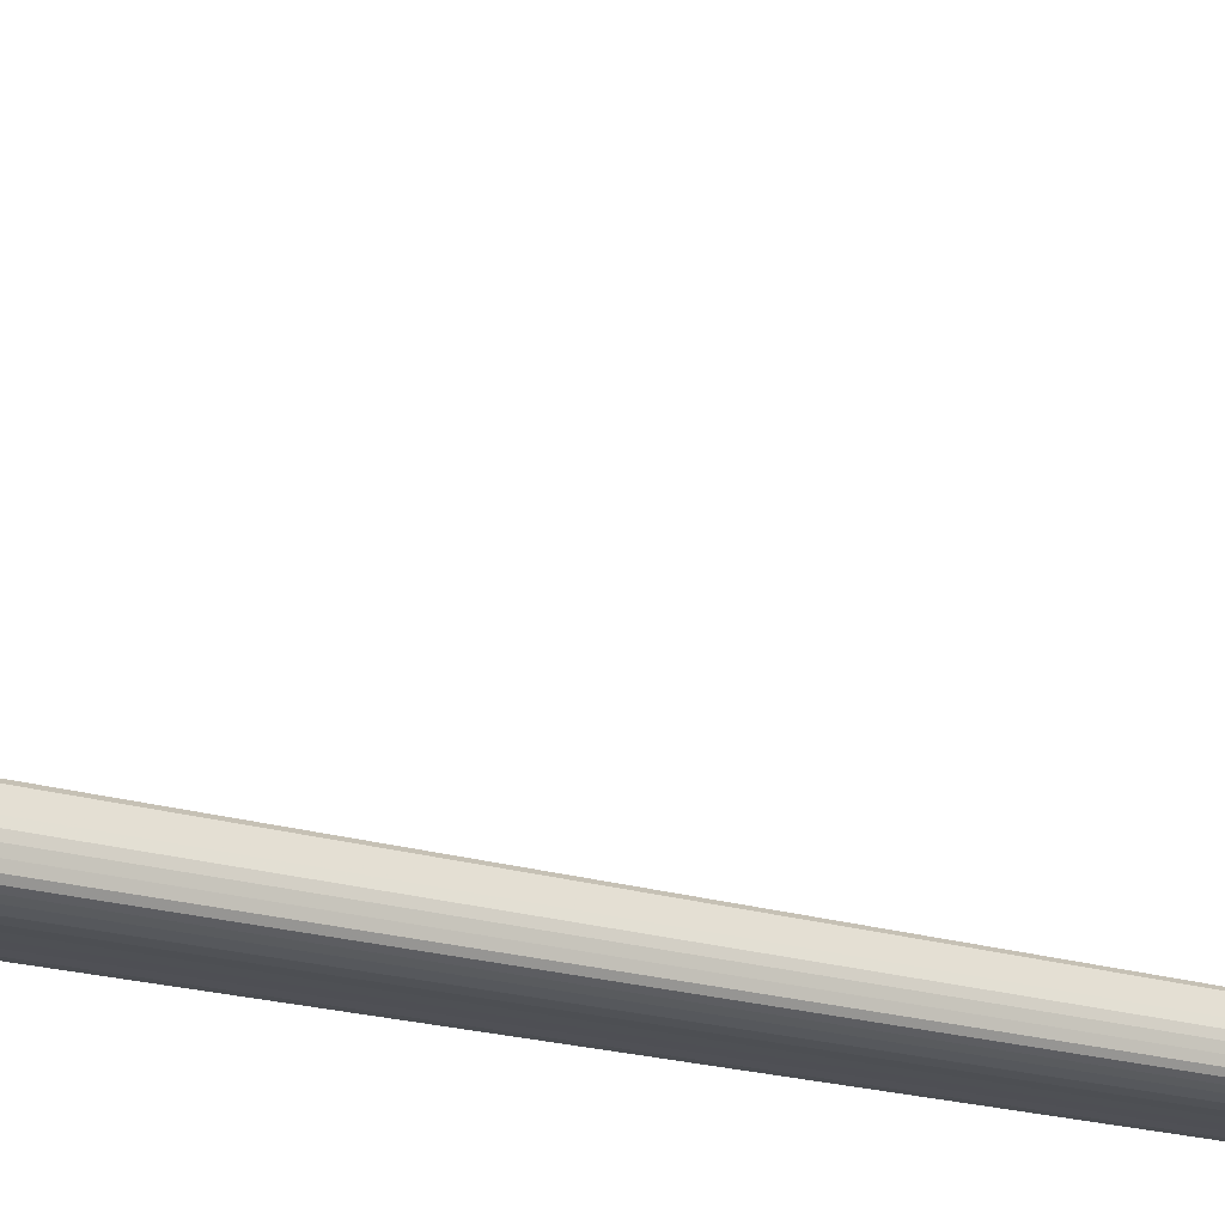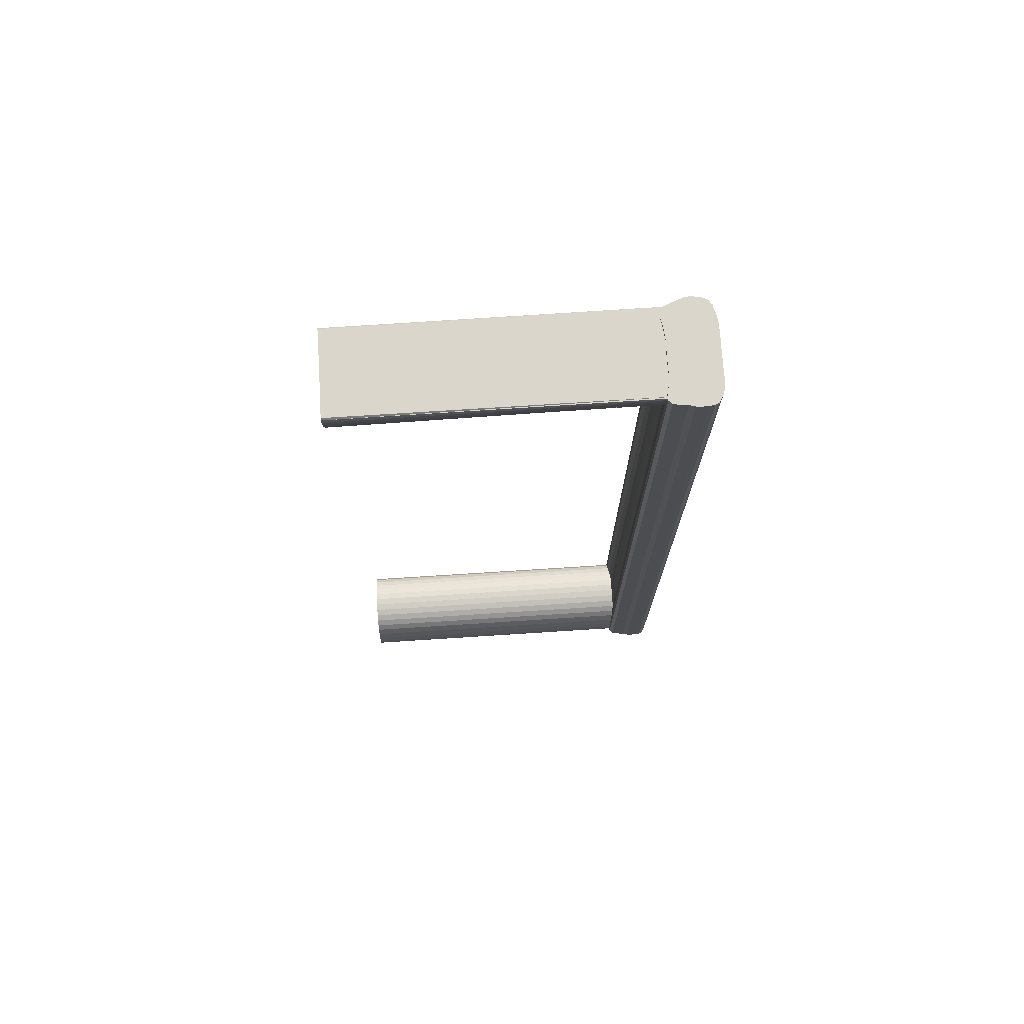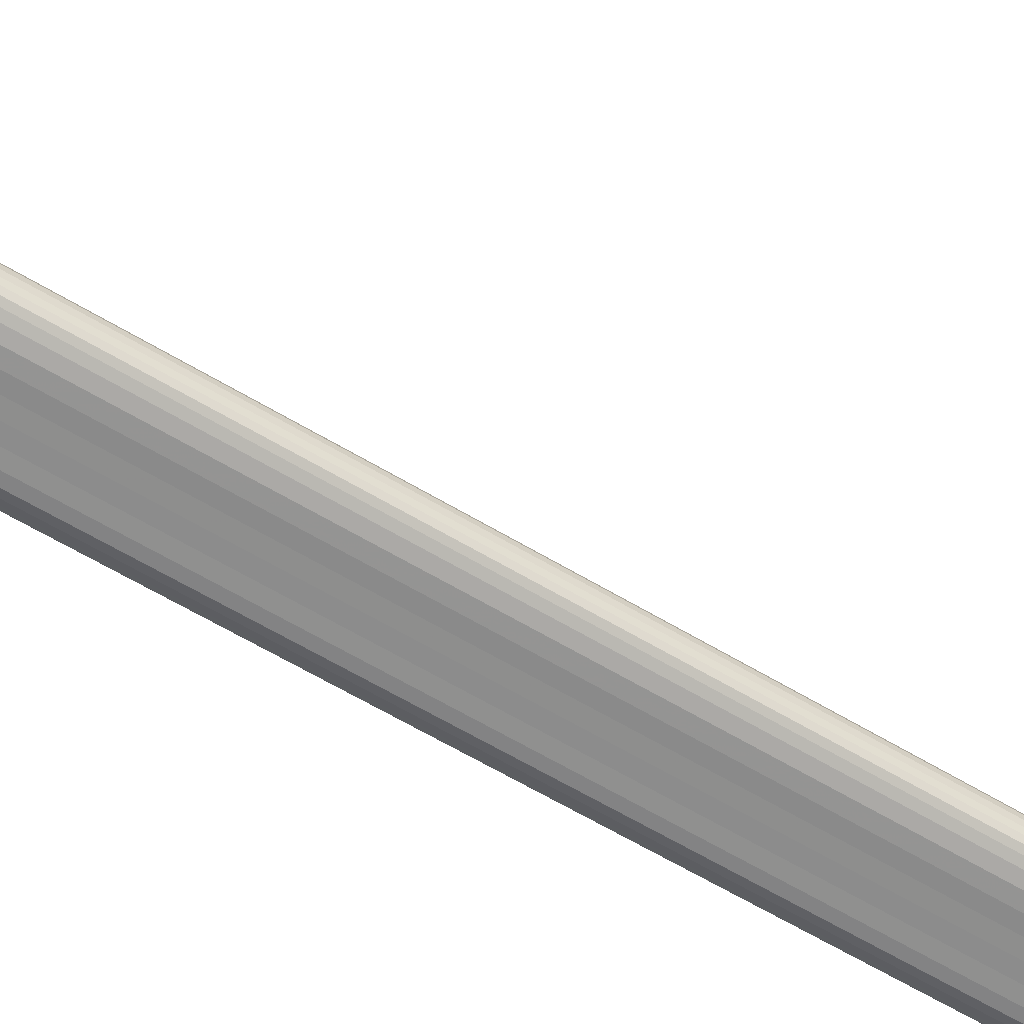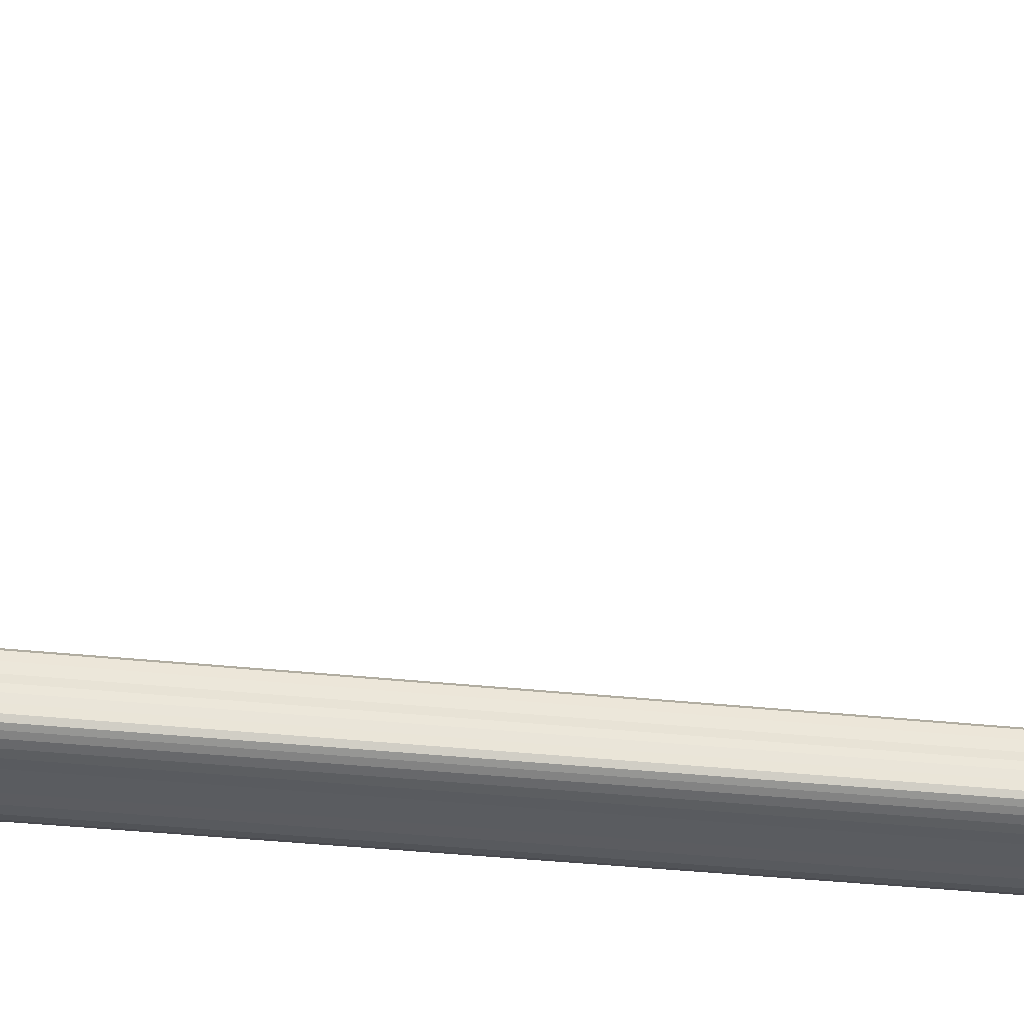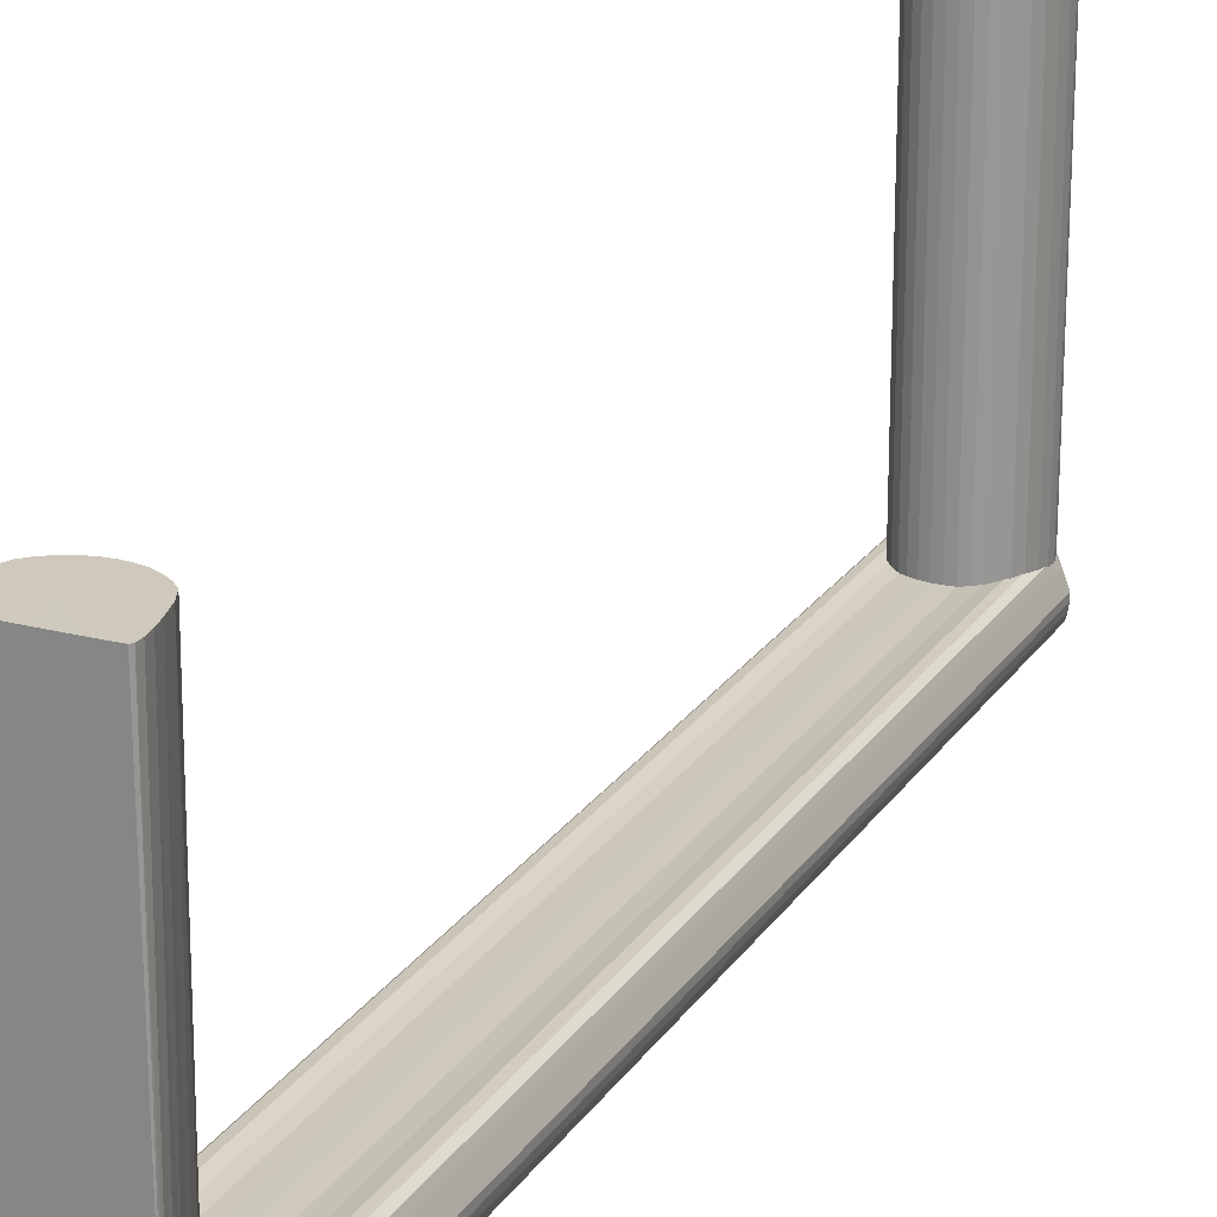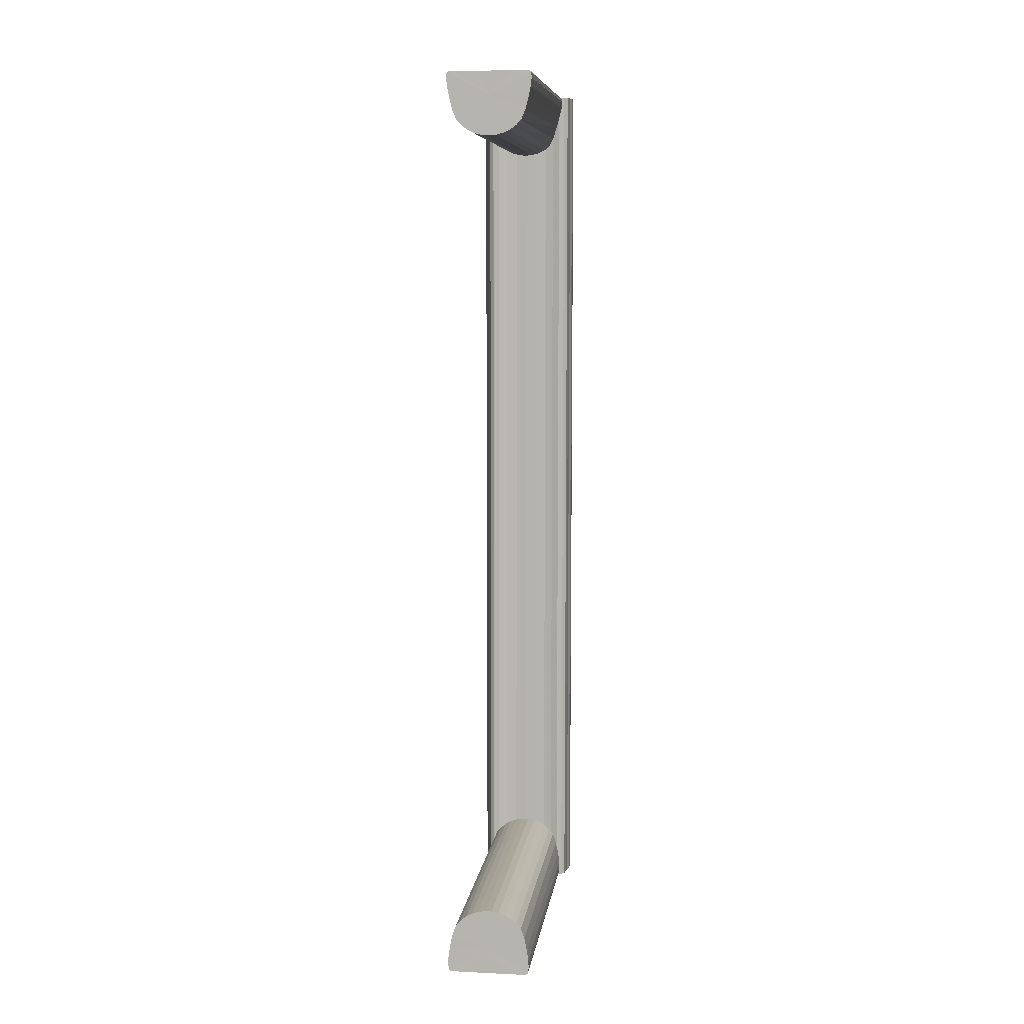
<metadata>
{"format":"obj","ext":"obj","renderer":"f3d","projection":"perspective","resolution":1024,"background":"white","views":[{"elev":-18.5,"azim":-123.1,"up":"+Z"},{"elev":73.9,"azim":86.3,"up":"+Y"},{"elev":-64.5,"azim":-120.9,"up":"+Z"},{"elev":-33.9,"azim":81.5,"up":"+Z"},{"elev":22.2,"azim":-155.2,"up":"+Z"},{"elev":7.9,"azim":7.5,"up":"+Y"}]}
</metadata>
<code>
o Cylinder.002
v -0.1521 10.27 1.971
v -0.1521 10.26 -6.078
v -0.1521 9.319 1.976
v -0.1521 9.307 -6.072
v 0.01686 9.334 1.976
v 0.01686 9.322 -6.073
v 0.181 9.376 1.976
v 0.181 9.364 -6.073
v 0.3356 9.446 1.976
v 0.3356 9.434 -6.073
v 0.4761 9.541 1.975
v 0.4761 9.532 -6.074
v 0.5985 9.661 1.974
v 0.5985 9.758 -6.075
v 0.6994 9.894 1.974
v 0.6994 10.09 -6.075
v 0.7757 10.19 1.973
v 0.7757 10.37 -6.076
v 0.8254 10.43 1.972
v 0.8254 10.58 -6.077
v 0.847 10.62 1.971
v 0.847 10.73 -6.078
v 0.8398 10.75 1.97
v 0.8398 10.79 -6.079
v 0.804 10.79 1.969
v 0.804 10.79 -6.08
v 0.7408 10.79 1.968
v 0.7408 10.79 -6.081
v 0.6519 10.79 1.967
v 0.6519 10.79 -6.082
v 0.5398 10.79 1.966
v 0.5398 10.79 -6.083
v 0.4078 10.79 1.966
v 0.4078 10.79 -6.083
v 0.2598 10.79 1.965
v 0.2598 10.79 -6.084
v 0.09984 10.79 1.965
v 0.09984 10.79 -6.084
v -0.06733 10.79 1.965
v -0.06733 10.79 -6.084
v -0.2369 10.79 1.965
v -0.2369 10.79 -6.084
v -0.4041 10.79 1.965
v -0.4041 10.79 -6.084
v -0.564 10.79 1.965
v -0.564 10.79 -6.084
v -0.7121 10.79 1.966
v -0.7121 10.79 -6.083
v -0.8441 10.79 1.966
v -0.8441 10.79 -6.083
v -0.9561 10.79 1.967
v -0.9561 10.79 -6.082
v -1.045 10.79 1.968
v -1.045 10.79 -6.081
v -1.108 10.79 1.969
v -1.108 10.79 -6.08
v -1.144 10.75 1.97
v -1.144 10.79 -6.079
v -1.151 10.62 1.971
v -1.151 10.73 -6.078
v -1.13 10.43 1.972
v -1.13 10.58 -6.077
v -1.08 10.19 1.973
v -1.08 10.37 -6.076
v -1.004 9.894 1.974
v -1.004 10.09 -6.075
v -0.9028 9.661 1.974
v -0.9028 9.758 -6.075
v -0.7804 9.541 1.975
v -0.7804 9.532 -6.074
v -0.6398 9.446 1.976
v -0.6398 9.434 -6.073
v -0.4853 9.376 1.976
v -0.4853 9.364 -6.073
v -0.3211 9.334 1.976
v -0.3211 9.322 -6.073
f 1 3 5
f 2 6 4
f 3 4 6 5
f 1 5 7
f 2 8 6
f 5 6 8 7
f 1 7 9
f 2 10 8
f 7 8 10 9
f 1 9 11
f 2 12 10
f 9 10 12 11
f 1 11 13
f 2 14 12
f 11 12 14 13
f 1 13 15
f 2 16 14
f 13 14 16 15
f 1 15 17
f 2 18 16
f 15 16 18 17
f 1 17 19
f 2 20 18
f 17 18 20 19
f 1 19 21
f 2 22 20
f 19 20 22 21
f 1 21 23
f 2 24 22
f 21 22 24 23
f 1 23 25
f 2 26 24
f 23 24 26 25
f 1 25 27
f 2 28 26
f 25 26 28 27
f 1 27 29
f 2 30 28
f 27 28 30 29
f 1 29 31
f 2 32 30
f 29 30 32 31
f 1 31 33
f 2 34 32
f 31 32 34 33
f 1 33 35
f 2 36 34
f 33 34 36 35
f 1 35 37
f 2 38 36
f 35 36 38 37
f 1 37 39
f 2 40 38
f 37 38 40 39
f 1 39 41
f 2 42 40
f 39 40 42 41
f 1 41 43
f 2 44 42
f 41 42 44 43
f 1 43 45
f 2 46 44
f 43 44 46 45
f 1 45 47
f 2 48 46
f 45 46 48 47
f 1 47 49
f 2 50 48
f 47 48 50 49
f 1 49 51
f 2 52 50
f 49 50 52 51
f 1 51 53
f 2 54 52
f 51 52 54 53
f 1 53 55
f 2 56 54
f 53 54 56 55
f 1 55 57
f 2 58 56
f 55 56 58 57
f 1 57 59
f 2 60 58
f 57 58 60 59
f 1 59 61
f 2 62 60
f 59 60 62 61
f 1 61 63
f 2 64 62
f 61 62 64 63
f 1 63 65
f 2 66 64
f 63 64 66 65
f 1 65 67
f 2 68 66
f 65 66 68 67
f 1 67 69
f 2 70 68
f 67 68 70 69
f 1 69 71
f 2 72 70
f 69 70 72 71
f 1 71 73
f 2 74 72
f 71 72 74 73
f 1 73 75
f 2 76 74
f 73 74 76 75
f 1 75 3
f 2 4 76
f 75 76 4 3
o Cylinder.001
v -0 -10.92 -5.664
v -0 10.84 -5.664
v -0 -10.92 -6.158
v -0 10.84 -6.158
v 0.2658 -10.92 -6.157
v 0.2658 10.84 -6.157
v 0.5096 -10.92 -6.162
v 0.5096 10.84 -6.162
v 0.7007 -10.92 -6.15
v 0.7007 10.84 -6.15
v 0.8332 -10.92 -6.106
v 0.8332 10.84 -6.106
v 0.9314 -10.92 -6.055
v 0.9314 10.84 -6.055
v 1.012 -10.92 -6.002
v 1.012 10.84 -6.002
v 1.055 -10.92 -5.916
v 1.055 10.84 -5.916
v 1.063 -10.92 -5.79
v 1.063 10.84 -5.79
v 1.071 -10.92 -5.658
v 1.071 10.84 -5.658
v 1.06 -10.92 -5.532
v 1.06 10.84 -5.532
v 1.021 -10.92 -5.392
v 1.021 10.84 -5.392
v 1.003 -10.92 -5.218
v 1.003 10.84 -5.218
v 0.9798 -10.92 -5.068
v 0.9798 10.84 -5.068
v 0.8977 -10.92 -4.991
v 0.8977 10.84 -4.991
v 0.7622 -10.92 -4.983
v 0.7622 10.84 -4.983
v 0.5905 -10.92 -5.025
v 0.5905 10.84 -5.025
v 0.3894 -10.92 -5.052
v 0.3894 10.84 -5.052
v 0.1334 -10.92 -5.045
v 0.1334 10.84 -5.045
v -0.1334 -10.92 -5.045
v -0.1334 10.84 -5.045
v -0.4053 -10.92 -5.052
v -0.4053 10.84 -5.052
v -0.6759 -10.92 -5.025
v -0.6759 10.84 -5.025
v -0.8884 -10.92 -4.983
v -0.8884 10.84 -4.983
v -1.035 -10.92 -4.991
v -1.035 10.84 -4.991
v -1.133 -10.92 -5.068
v -1.133 10.84 -5.068
v -1.196 -10.92 -5.218
v -1.196 10.84 -5.218
v -1.262 -10.92 -5.39
v -1.262 10.84 -5.39
v -1.314 -10.92 -5.527
v -1.314 10.84 -5.527
v -1.315 -10.92 -5.654
v -1.315 10.84 -5.654
v -1.294 -10.92 -5.788
v -1.294 10.84 -5.788
v -1.264 -10.92 -5.915
v -1.264 10.84 -5.915
v -1.201 -10.92 -6.002
v -1.201 10.84 -6.002
v -1.103 -10.92 -6.055
v -1.103 10.84 -6.055
v -0.97 -10.92 -6.106
v -0.97 10.84 -6.106
v -0.767 -10.92 -6.15
v -0.767 10.84 -6.15
v -0.5239 -10.92 -6.162
v -0.5239 10.84 -6.162
v -0.2658 -10.92 -6.157
v -0.2658 10.84 -6.157
f 77 79 81
f 78 82 80
f 79 80 82 81
f 77 81 83
f 78 84 82
f 81 82 84 83
f 77 83 85
f 78 86 84
f 83 84 86 85
f 77 85 87
f 78 88 86
f 85 86 88 87
f 77 87 89
f 78 90 88
f 87 88 90 89
f 77 89 91
f 78 92 90
f 89 90 92 91
f 77 91 93
f 78 94 92
f 91 92 94 93
f 77 93 95
f 78 96 94
f 93 94 96 95
f 77 95 97
f 78 98 96
f 95 96 98 97
f 77 97 99
f 78 100 98
f 97 98 100 99
f 77 99 101
f 78 102 100
f 99 100 102 101
f 77 101 103
f 78 104 102
f 101 102 104 103
f 77 103 105
f 78 106 104
f 103 104 106 105
f 77 105 107
f 78 108 106
f 105 106 108 107
f 77 107 109
f 78 110 108
f 107 108 110 109
f 77 109 111
f 78 112 110
f 109 110 112 111
f 77 111 113
f 78 114 112
f 111 112 114 113
f 77 113 115
f 78 116 114
f 113 114 116 115
f 77 115 117
f 78 118 116
f 115 116 118 117
f 77 117 119
f 78 120 118
f 117 118 120 119
f 77 119 121
f 78 122 120
f 119 120 122 121
f 77 121 123
f 78 124 122
f 121 122 124 123
f 77 123 125
f 78 126 124
f 123 124 126 125
f 77 125 127
f 78 128 126
f 125 126 128 127
f 77 127 129
f 78 130 128
f 127 128 130 129
f 77 129 131
f 78 132 130
f 129 130 132 131
f 77 131 133
f 78 134 132
f 131 132 134 133
f 77 133 135
f 78 136 134
f 133 134 136 135
f 77 135 137
f 78 138 136
f 135 136 138 137
f 77 137 139
f 78 140 138
f 137 138 140 139
f 77 139 141
f 78 142 140
f 139 140 142 141
f 77 141 143
f 78 144 142
f 141 142 144 143
f 77 143 145
f 78 146 144
f 143 144 146 145
f 77 145 147
f 78 148 146
f 145 146 148 147
f 77 147 149
f 78 150 148
f 147 148 150 149
f 77 149 151
f 78 152 150
f 149 150 152 151
f 77 151 79
f 78 80 152
f 151 152 80 79
o Cylinder.003
v -0.1521 -10.31 2.315
v -0.1521 -10.32 -6.078
v -0.1521 -10.92 2.321
v -0.1521 -10.92 -6.072
v 0.01686 -10.92 2.32
v 0.01686 -10.92 -6.073
v 0.181 -10.92 2.32
v 0.181 -10.92 -6.073
v 0.3356 -10.92 2.32
v 0.3356 -10.92 -6.073
v 0.4761 -10.92 2.319
v 0.4761 -10.92 -6.074
v 0.5985 -10.92 2.318
v 0.5985 -10.92 -6.074
v 0.6994 -10.92 2.318
v 0.6994 -10.92 -6.075
v 0.7757 -10.92 2.317
v 0.7757 -10.92 -6.076
v 0.8254 -10.88 2.316
v 0.8254 -10.88 -6.077
v 0.847 -10.75 2.315
v 0.847 -10.75 -6.078
v 0.8398 -10.54 2.314
v 0.8398 -10.55 -6.079
v 0.804 -10.29 2.313
v 0.804 -10.3 -6.08
v 0.7408 -9.984 2.312
v 0.7408 -9.995 -6.081
v 0.6519 -9.742 2.311
v 0.6519 -9.754 -6.082
v 0.5398 -9.613 2.31
v 0.5398 -9.624 -6.083
v 0.4078 -9.506 2.31
v 0.4078 -9.518 -6.083
v 0.2598 -9.423 2.309
v 0.2598 -9.435 -6.084
v 0.09984 -9.367 2.309
v 0.09984 -9.379 -6.084
v -0.06733 -9.338 2.309
v -0.06733 -9.35 -6.084
v -0.2369 -9.338 2.309
v -0.2369 -9.35 -6.084
v -0.4041 -9.367 2.309
v -0.4041 -9.379 -6.084
v -0.564 -9.423 2.309
v -0.564 -9.435 -6.084
v -0.7121 -9.506 2.31
v -0.7121 -9.518 -6.083
v -0.8441 -9.613 2.31
v -0.8441 -9.624 -6.083
v -0.9561 -9.742 2.311
v -0.9561 -9.754 -6.082
v -1.045 -9.984 2.312
v -1.045 -9.995 -6.081
v -1.108 -10.29 2.313
v -1.108 -10.3 -6.08
v -1.144 -10.54 2.314
v -1.144 -10.55 -6.079
v -1.151 -10.75 2.315
v -1.151 -10.75 -6.078
v -1.13 -10.88 2.316
v -1.13 -10.88 -6.077
v -1.08 -10.92 2.317
v -1.08 -10.92 -6.076
v -1.004 -10.92 2.318
v -1.004 -10.92 -6.075
v -0.9028 -10.92 2.318
v -0.9028 -10.92 -6.074
v -0.7804 -10.92 2.319
v -0.7804 -10.92 -6.074
v -0.6398 -10.92 2.32
v -0.6398 -10.92 -6.073
v -0.4853 -10.92 2.32
v -0.4853 -10.92 -6.073
v -0.3211 -10.92 2.32
v -0.3211 -10.92 -6.073
f 153 155 157
f 154 158 156
f 155 156 158 157
f 153 157 159
f 154 160 158
f 157 158 160 159
f 153 159 161
f 154 162 160
f 159 160 162 161
f 153 161 163
f 154 164 162
f 161 162 164 163
f 153 163 165
f 154 166 164
f 163 164 166 165
f 153 165 167
f 154 168 166
f 165 166 168 167
f 153 167 169
f 154 170 168
f 167 168 170 169
f 153 169 171
f 154 172 170
f 169 170 172 171
f 153 171 173
f 154 174 172
f 171 172 174 173
f 153 173 175
f 154 176 174
f 173 174 176 175
f 153 175 177
f 154 178 176
f 175 176 178 177
f 153 177 179
f 154 180 178
f 177 178 180 179
f 153 179 181
f 154 182 180
f 179 180 182 181
f 153 181 183
f 154 184 182
f 181 182 184 183
f 153 183 185
f 154 186 184
f 183 184 186 185
f 153 185 187
f 154 188 186
f 185 186 188 187
f 153 187 189
f 154 190 188
f 187 188 190 189
f 153 189 191
f 154 192 190
f 189 190 192 191
f 153 191 193
f 154 194 192
f 191 192 194 193
f 153 193 195
f 154 196 194
f 193 194 196 195
f 153 195 197
f 154 198 196
f 195 196 198 197
f 153 197 199
f 154 200 198
f 197 198 200 199
f 153 199 201
f 154 202 200
f 199 200 202 201
f 153 201 203
f 154 204 202
f 201 202 204 203
f 153 203 205
f 154 206 204
f 203 204 206 205
f 153 205 207
f 154 208 206
f 205 206 208 207
f 153 207 209
f 154 210 208
f 207 208 210 209
f 153 209 211
f 154 212 210
f 209 210 212 211
f 153 211 213
f 154 214 212
f 211 212 214 213
f 153 213 215
f 154 216 214
f 213 214 216 215
f 153 215 217
f 154 218 216
f 215 216 218 217
f 153 217 219
f 154 220 218
f 217 218 220 219
f 153 219 221
f 154 222 220
f 219 220 222 221
f 153 221 223
f 154 224 222
f 221 222 224 223
f 153 223 225
f 154 226 224
f 223 224 226 225
f 153 225 227
f 154 228 226
f 225 226 228 227
f 153 227 155
f 154 156 228
f 227 228 156 155

</code>
